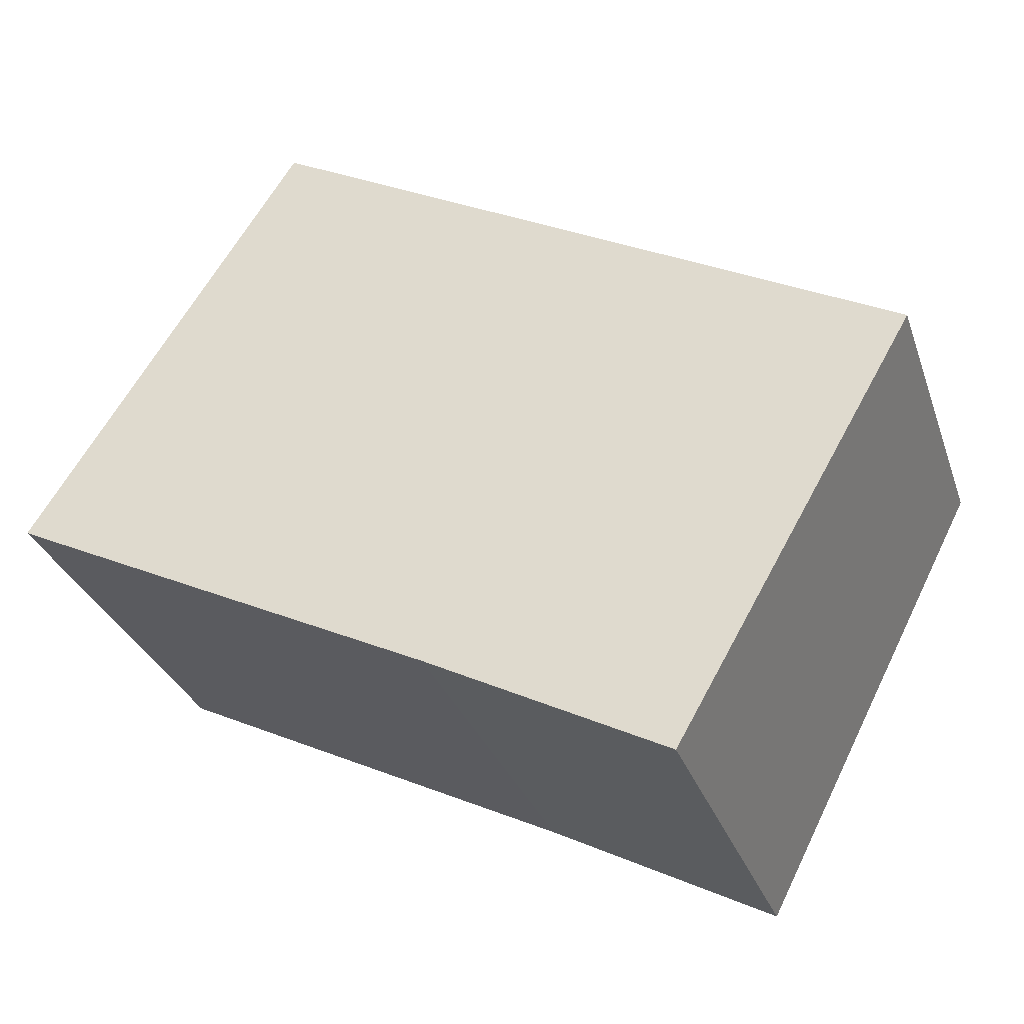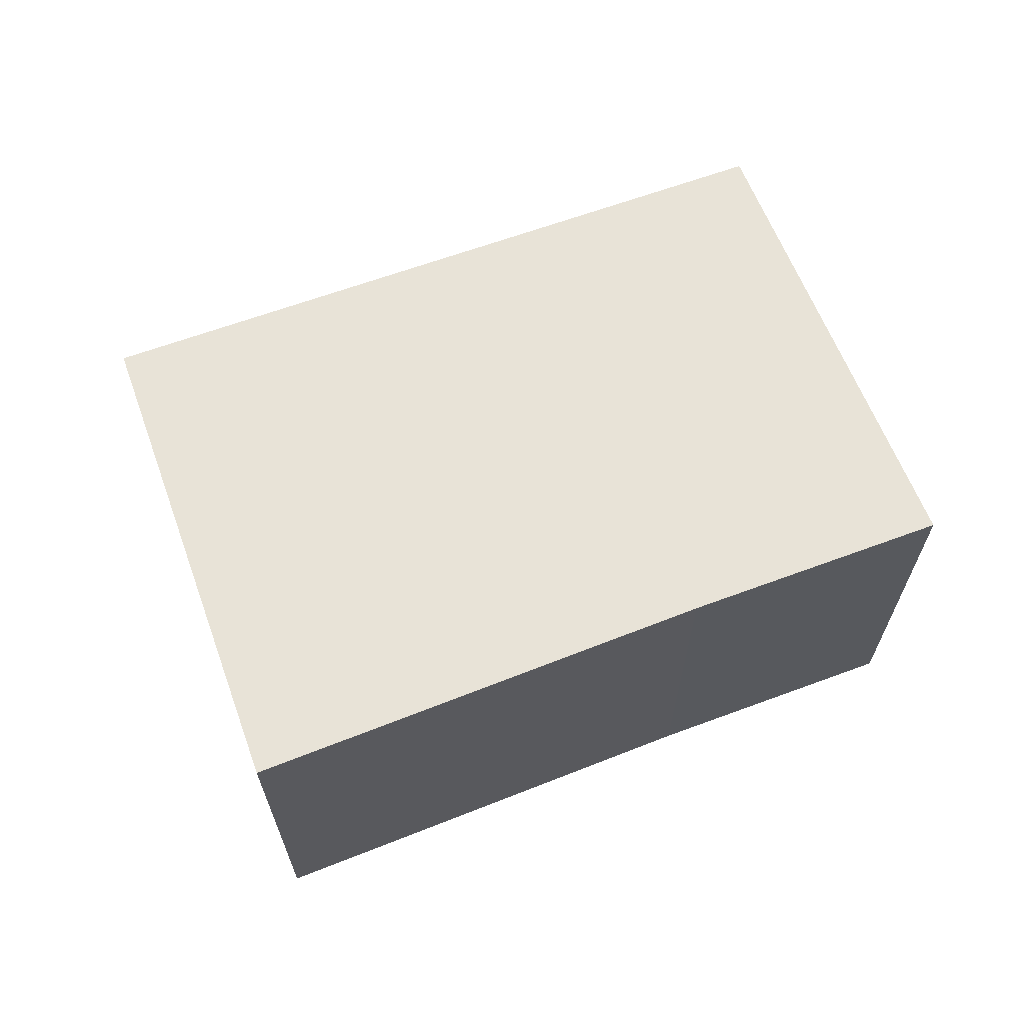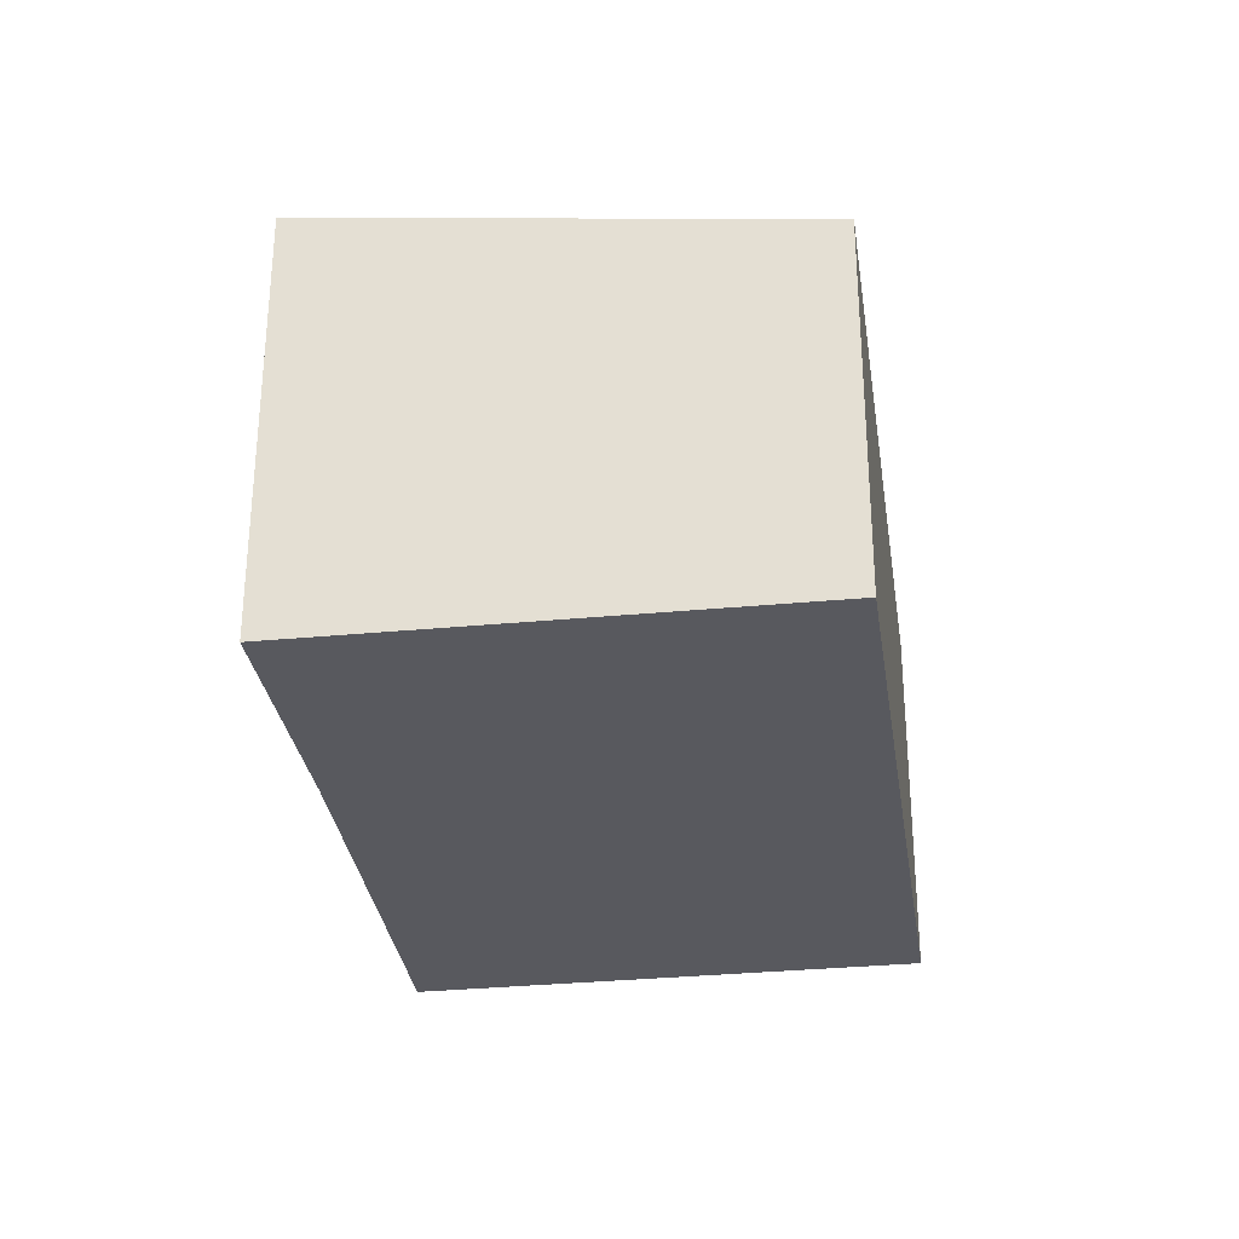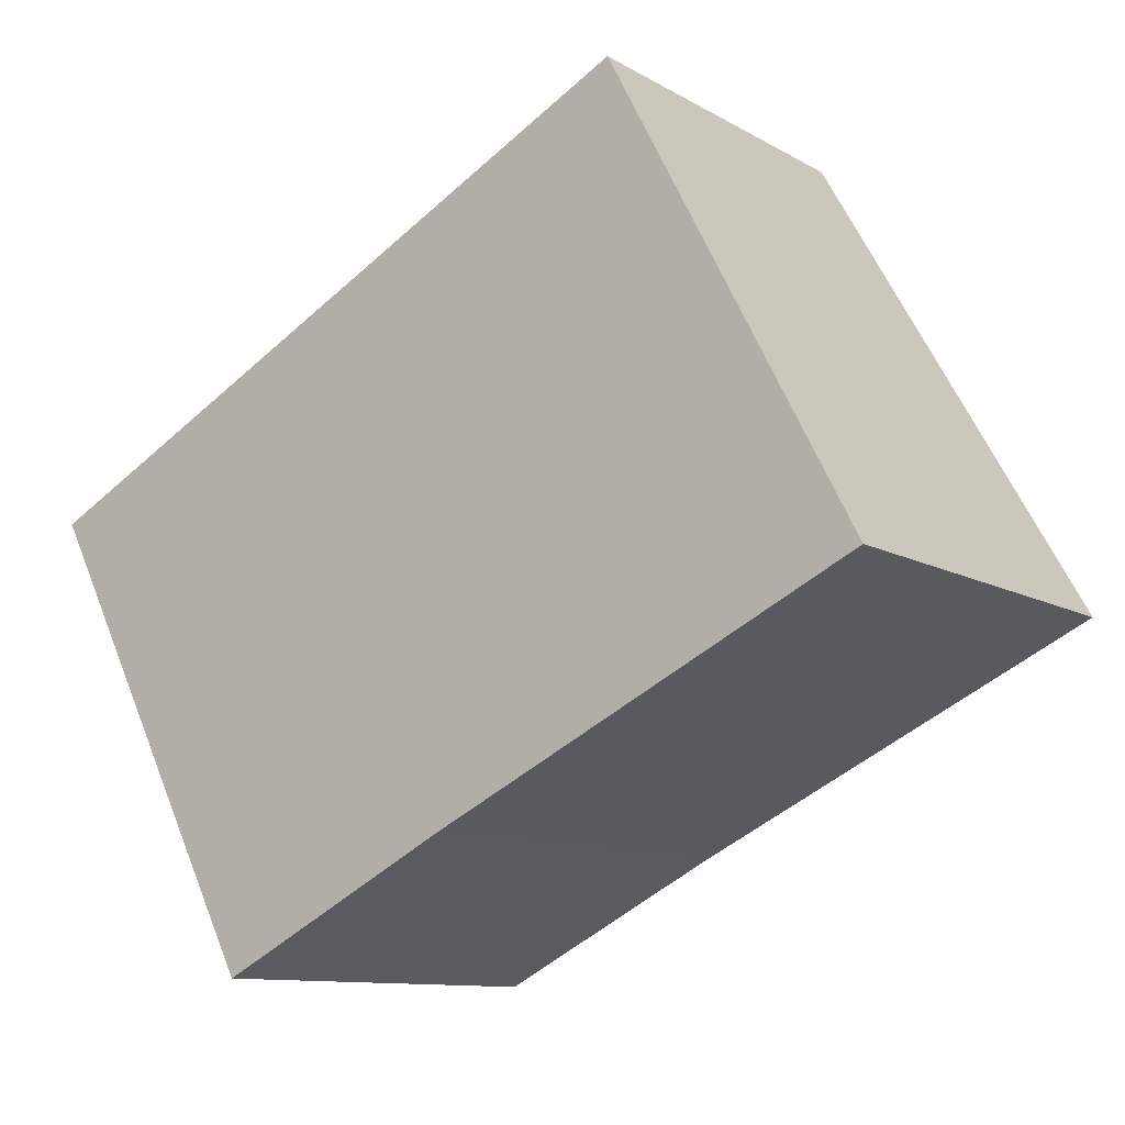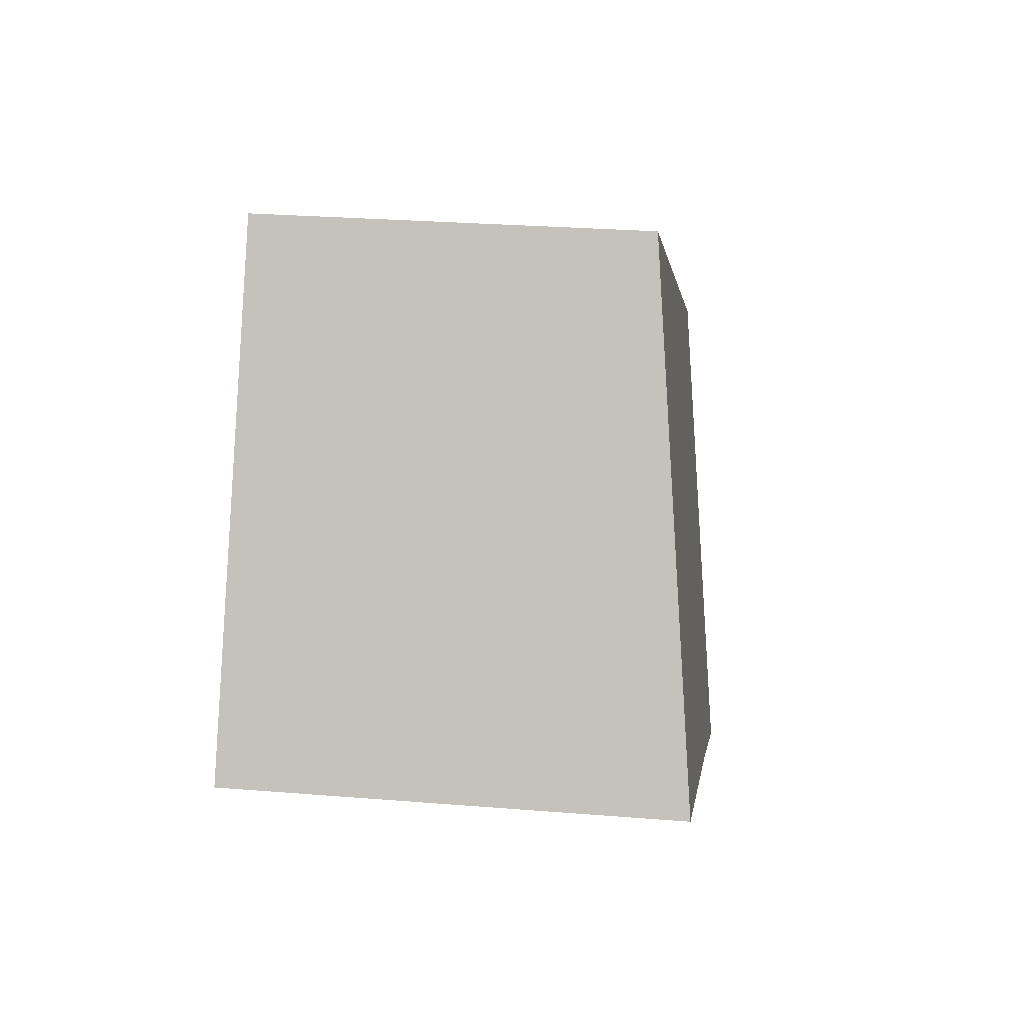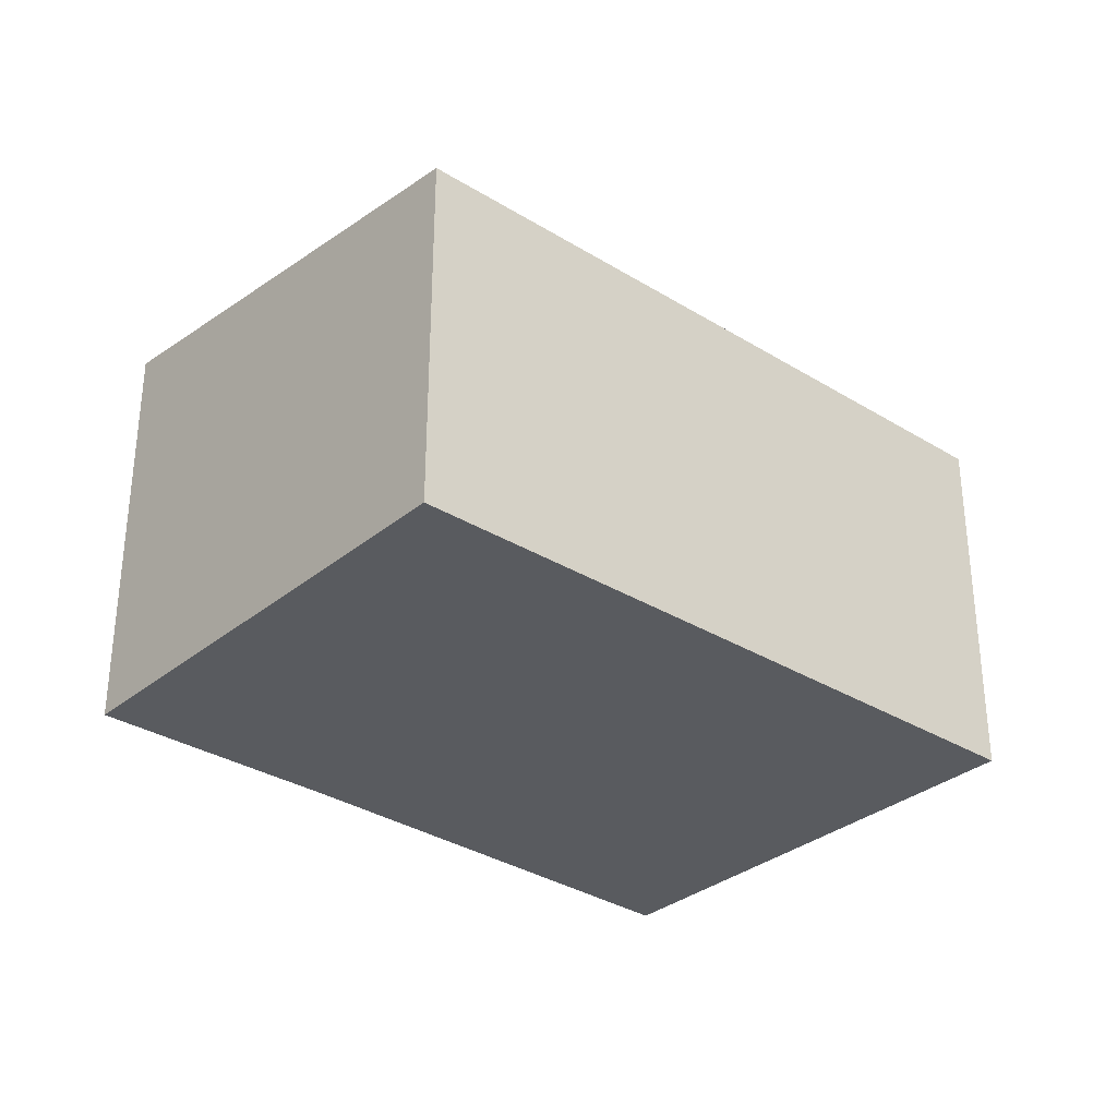
<metadata>
{"format":"obj","ext":"obj","renderer":"f3d","projection":"perspective","resolution":1024,"background":"white","views":[{"elev":-30.2,"azim":-162.7,"up":"+Z"},{"elev":66.5,"azim":132.5,"up":"+Y"},{"elev":-30.3,"azim":-109.2,"up":"+Y"},{"elev":-10.7,"azim":35.7,"up":"+Z"},{"elev":27.2,"azim":97.2,"up":"+Z"},{"elev":-32.0,"azim":-68.4,"up":"+Y"}]}
</metadata>
<code>
v  0 2.556 1.565e-16
v  3.201 2.951 -2.253
v  1.581 2.949 -3.083
v  6.122 2.962 -0.836
v  4.457 2.556 2.336
v  1.581 1.888e-16 -3.083
v  0 0 0
v  4.457 -1.43e-16 2.336
v  6.122 5.119e-17 -0.836
v  3.201 1.38e-16 -2.253
g defaultobject
f 1 2 3
f 2 1 4
f 4 1 5
f 6 1 3
f 1 6 7
f 7 5 1
f 5 7 8
f 5 9 4
f 9 5 8
f 10 3 2
f 3 10 6
f 9 2 4
f 2 9 10
f 6 8 7
f 8 6 10
f 8 10 9

</code>
